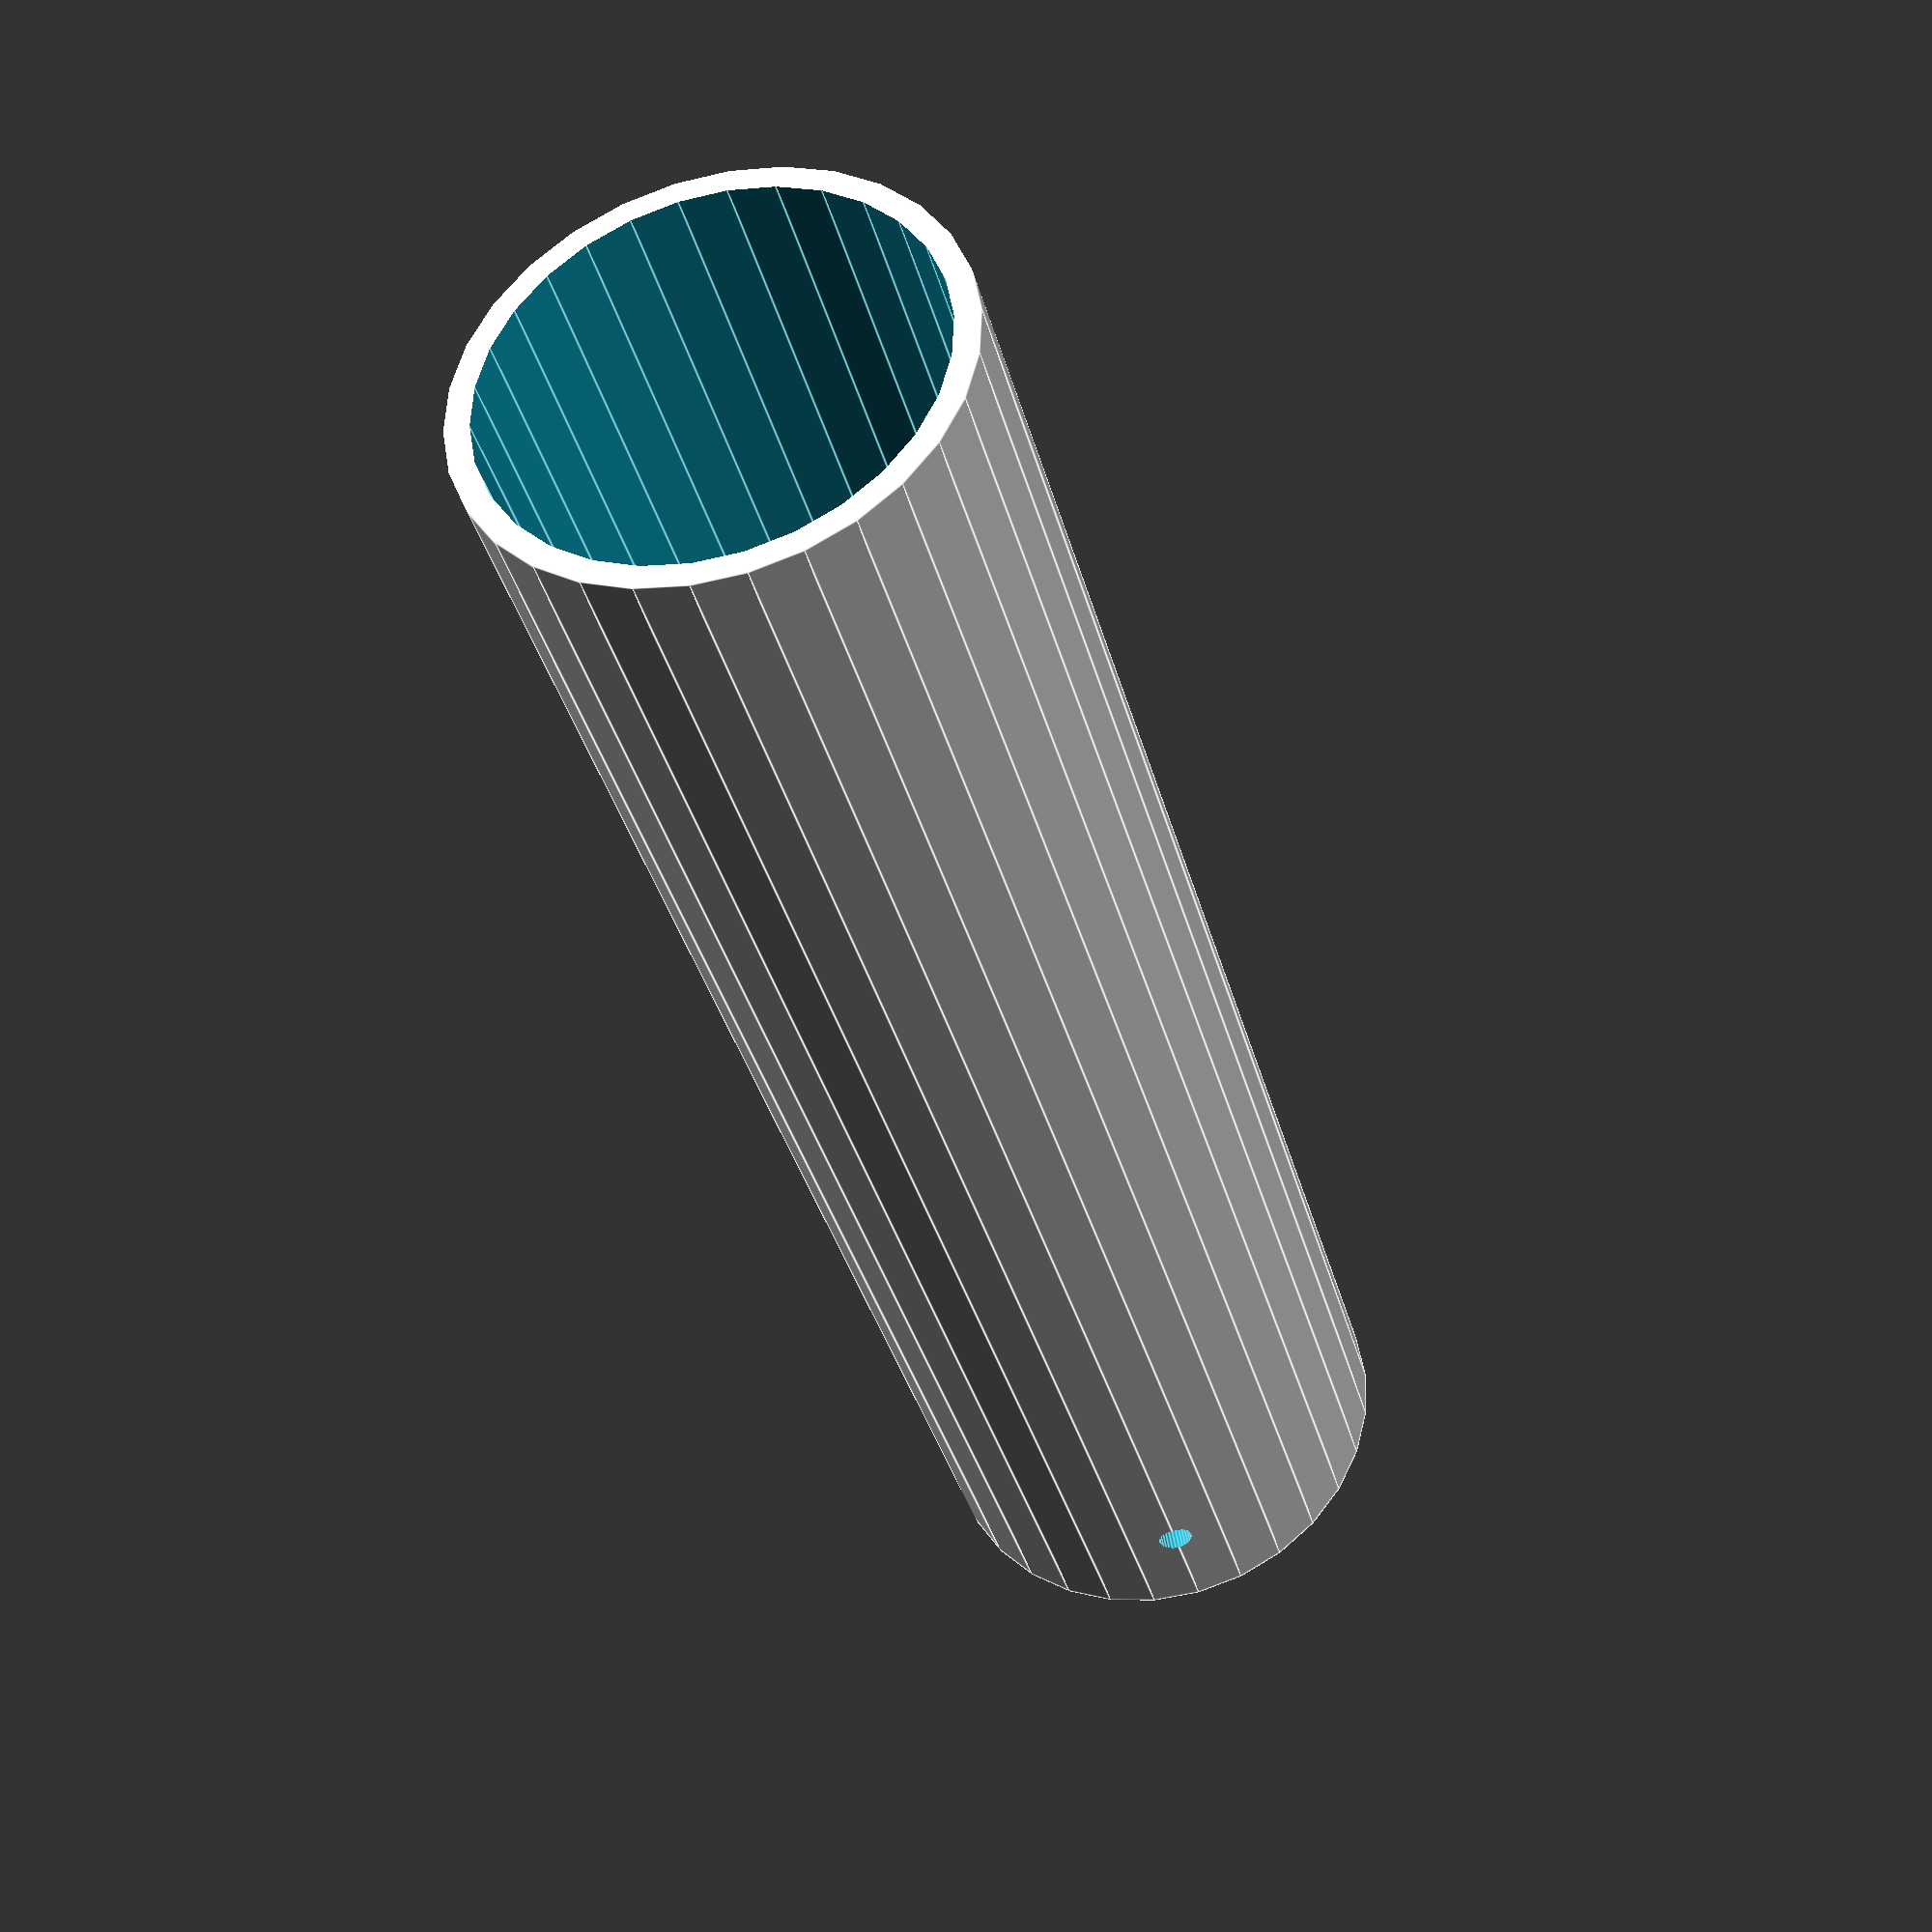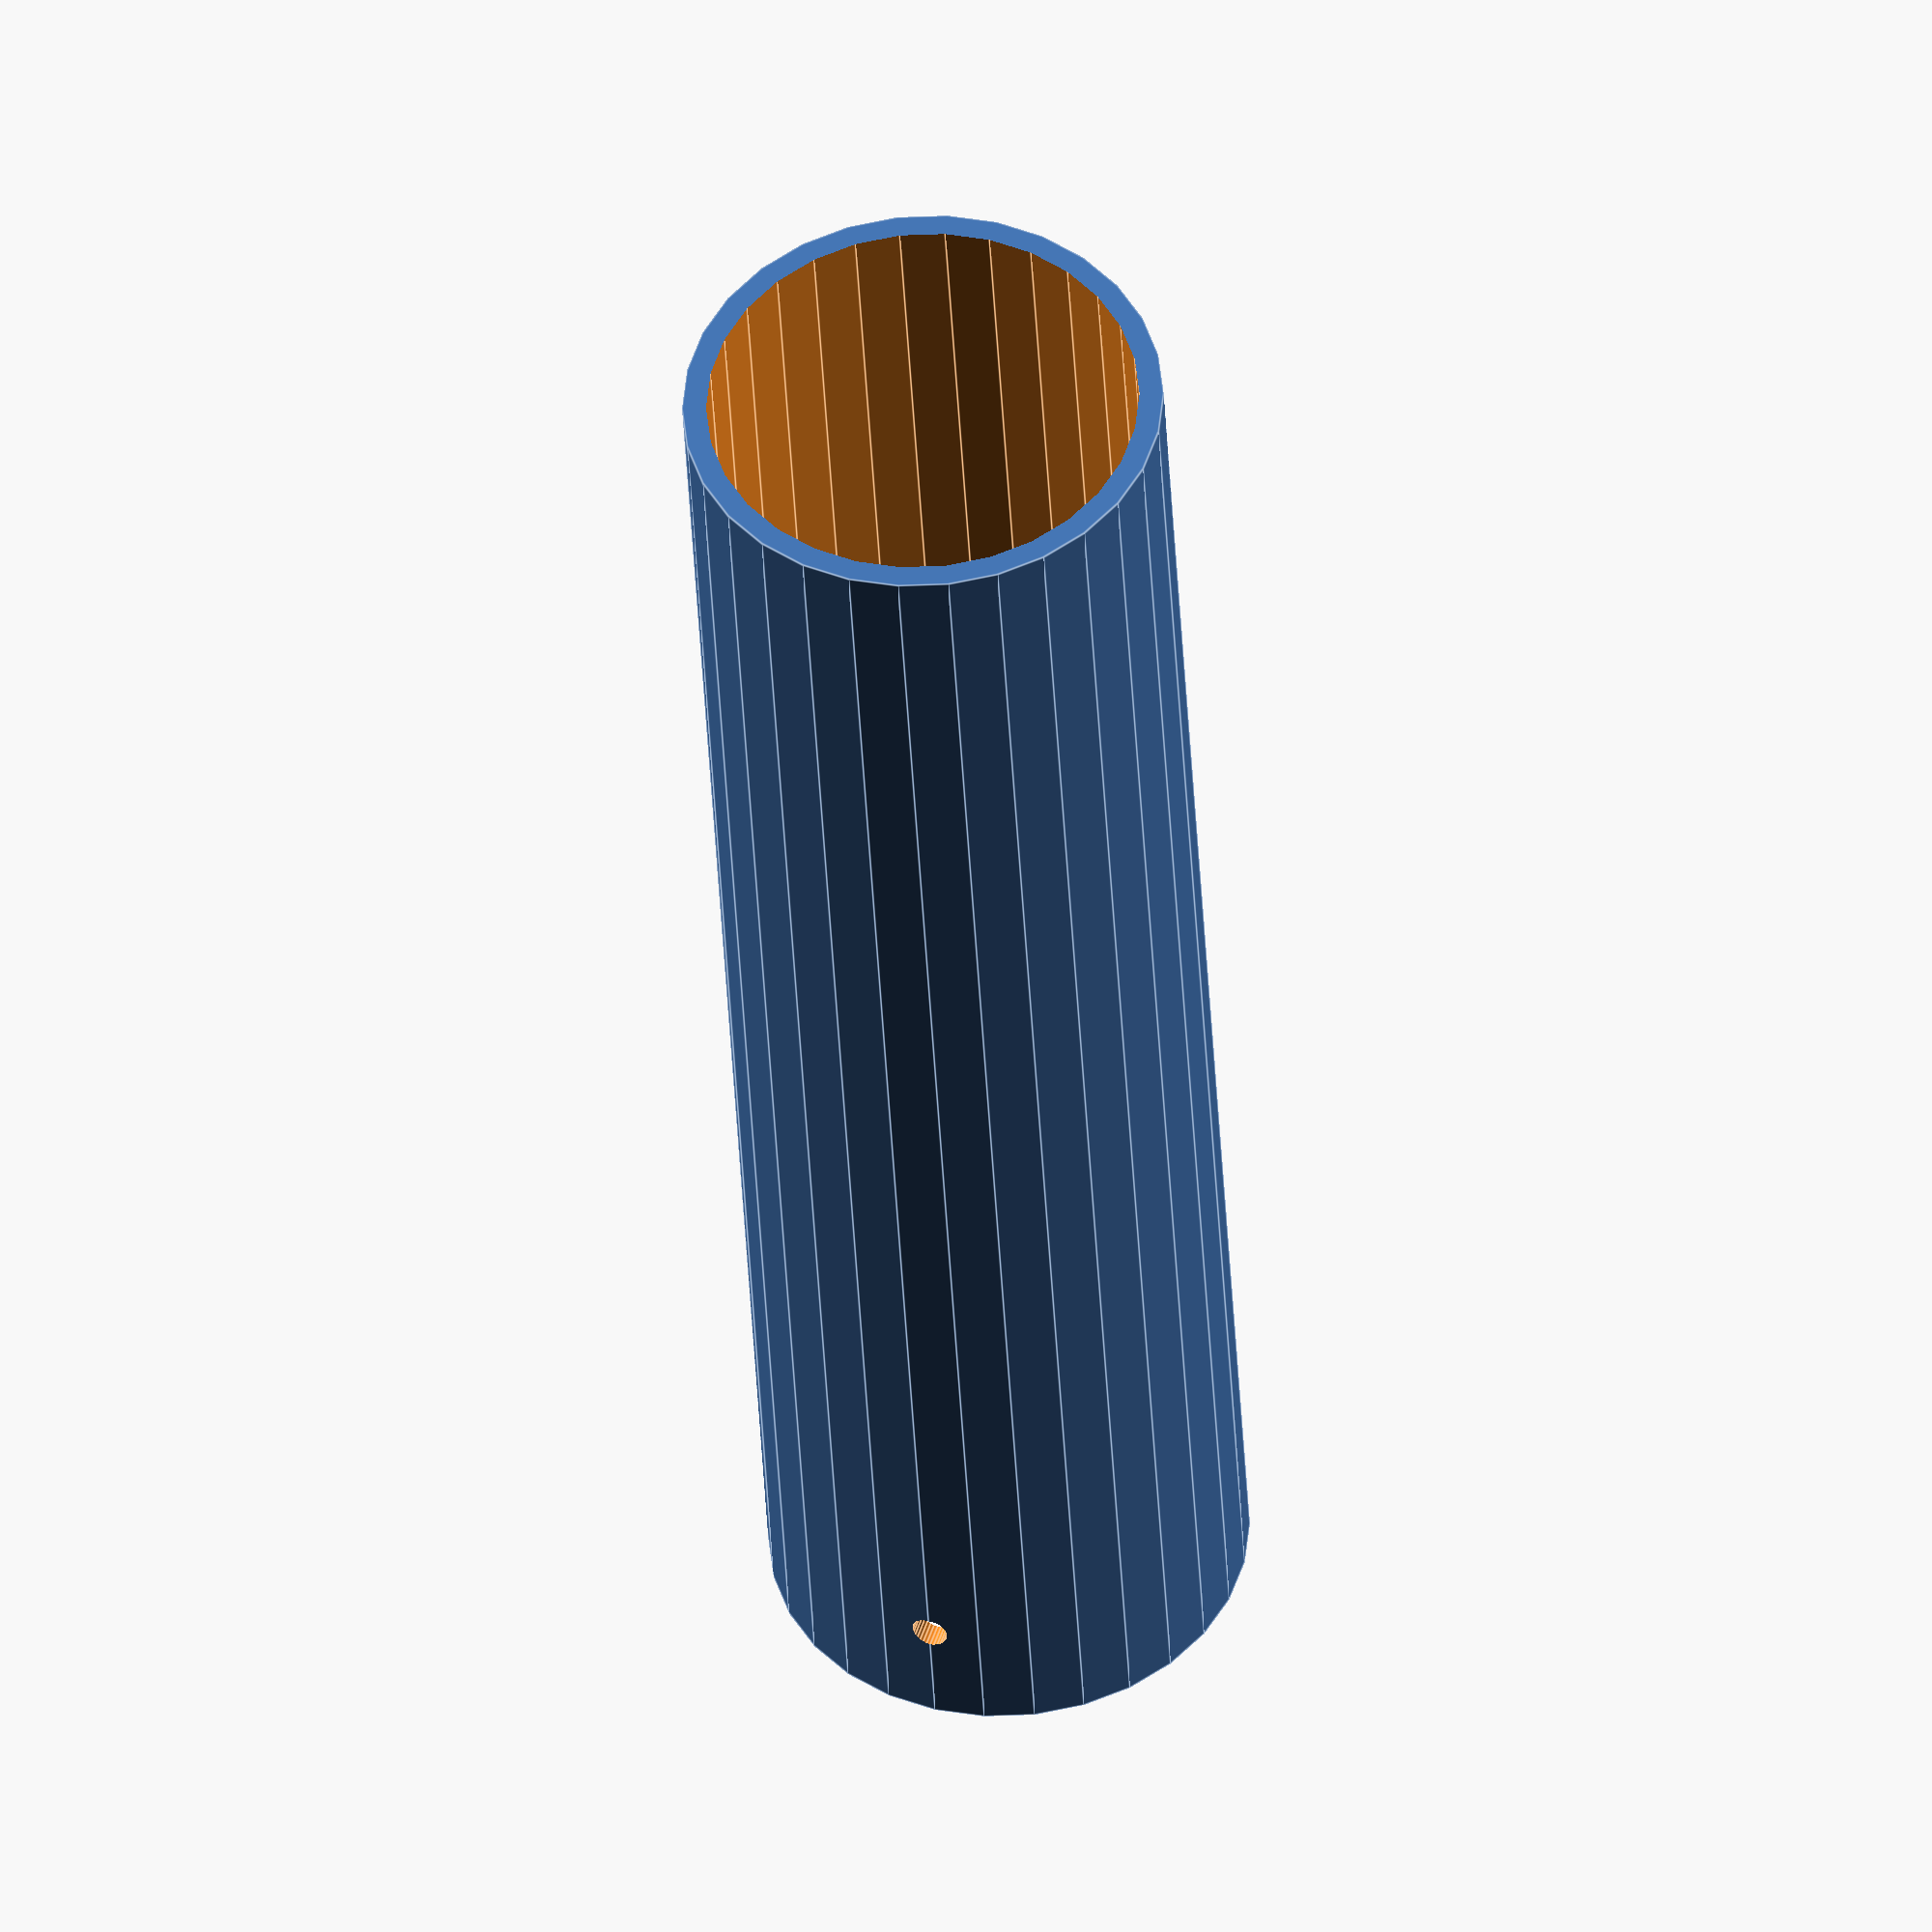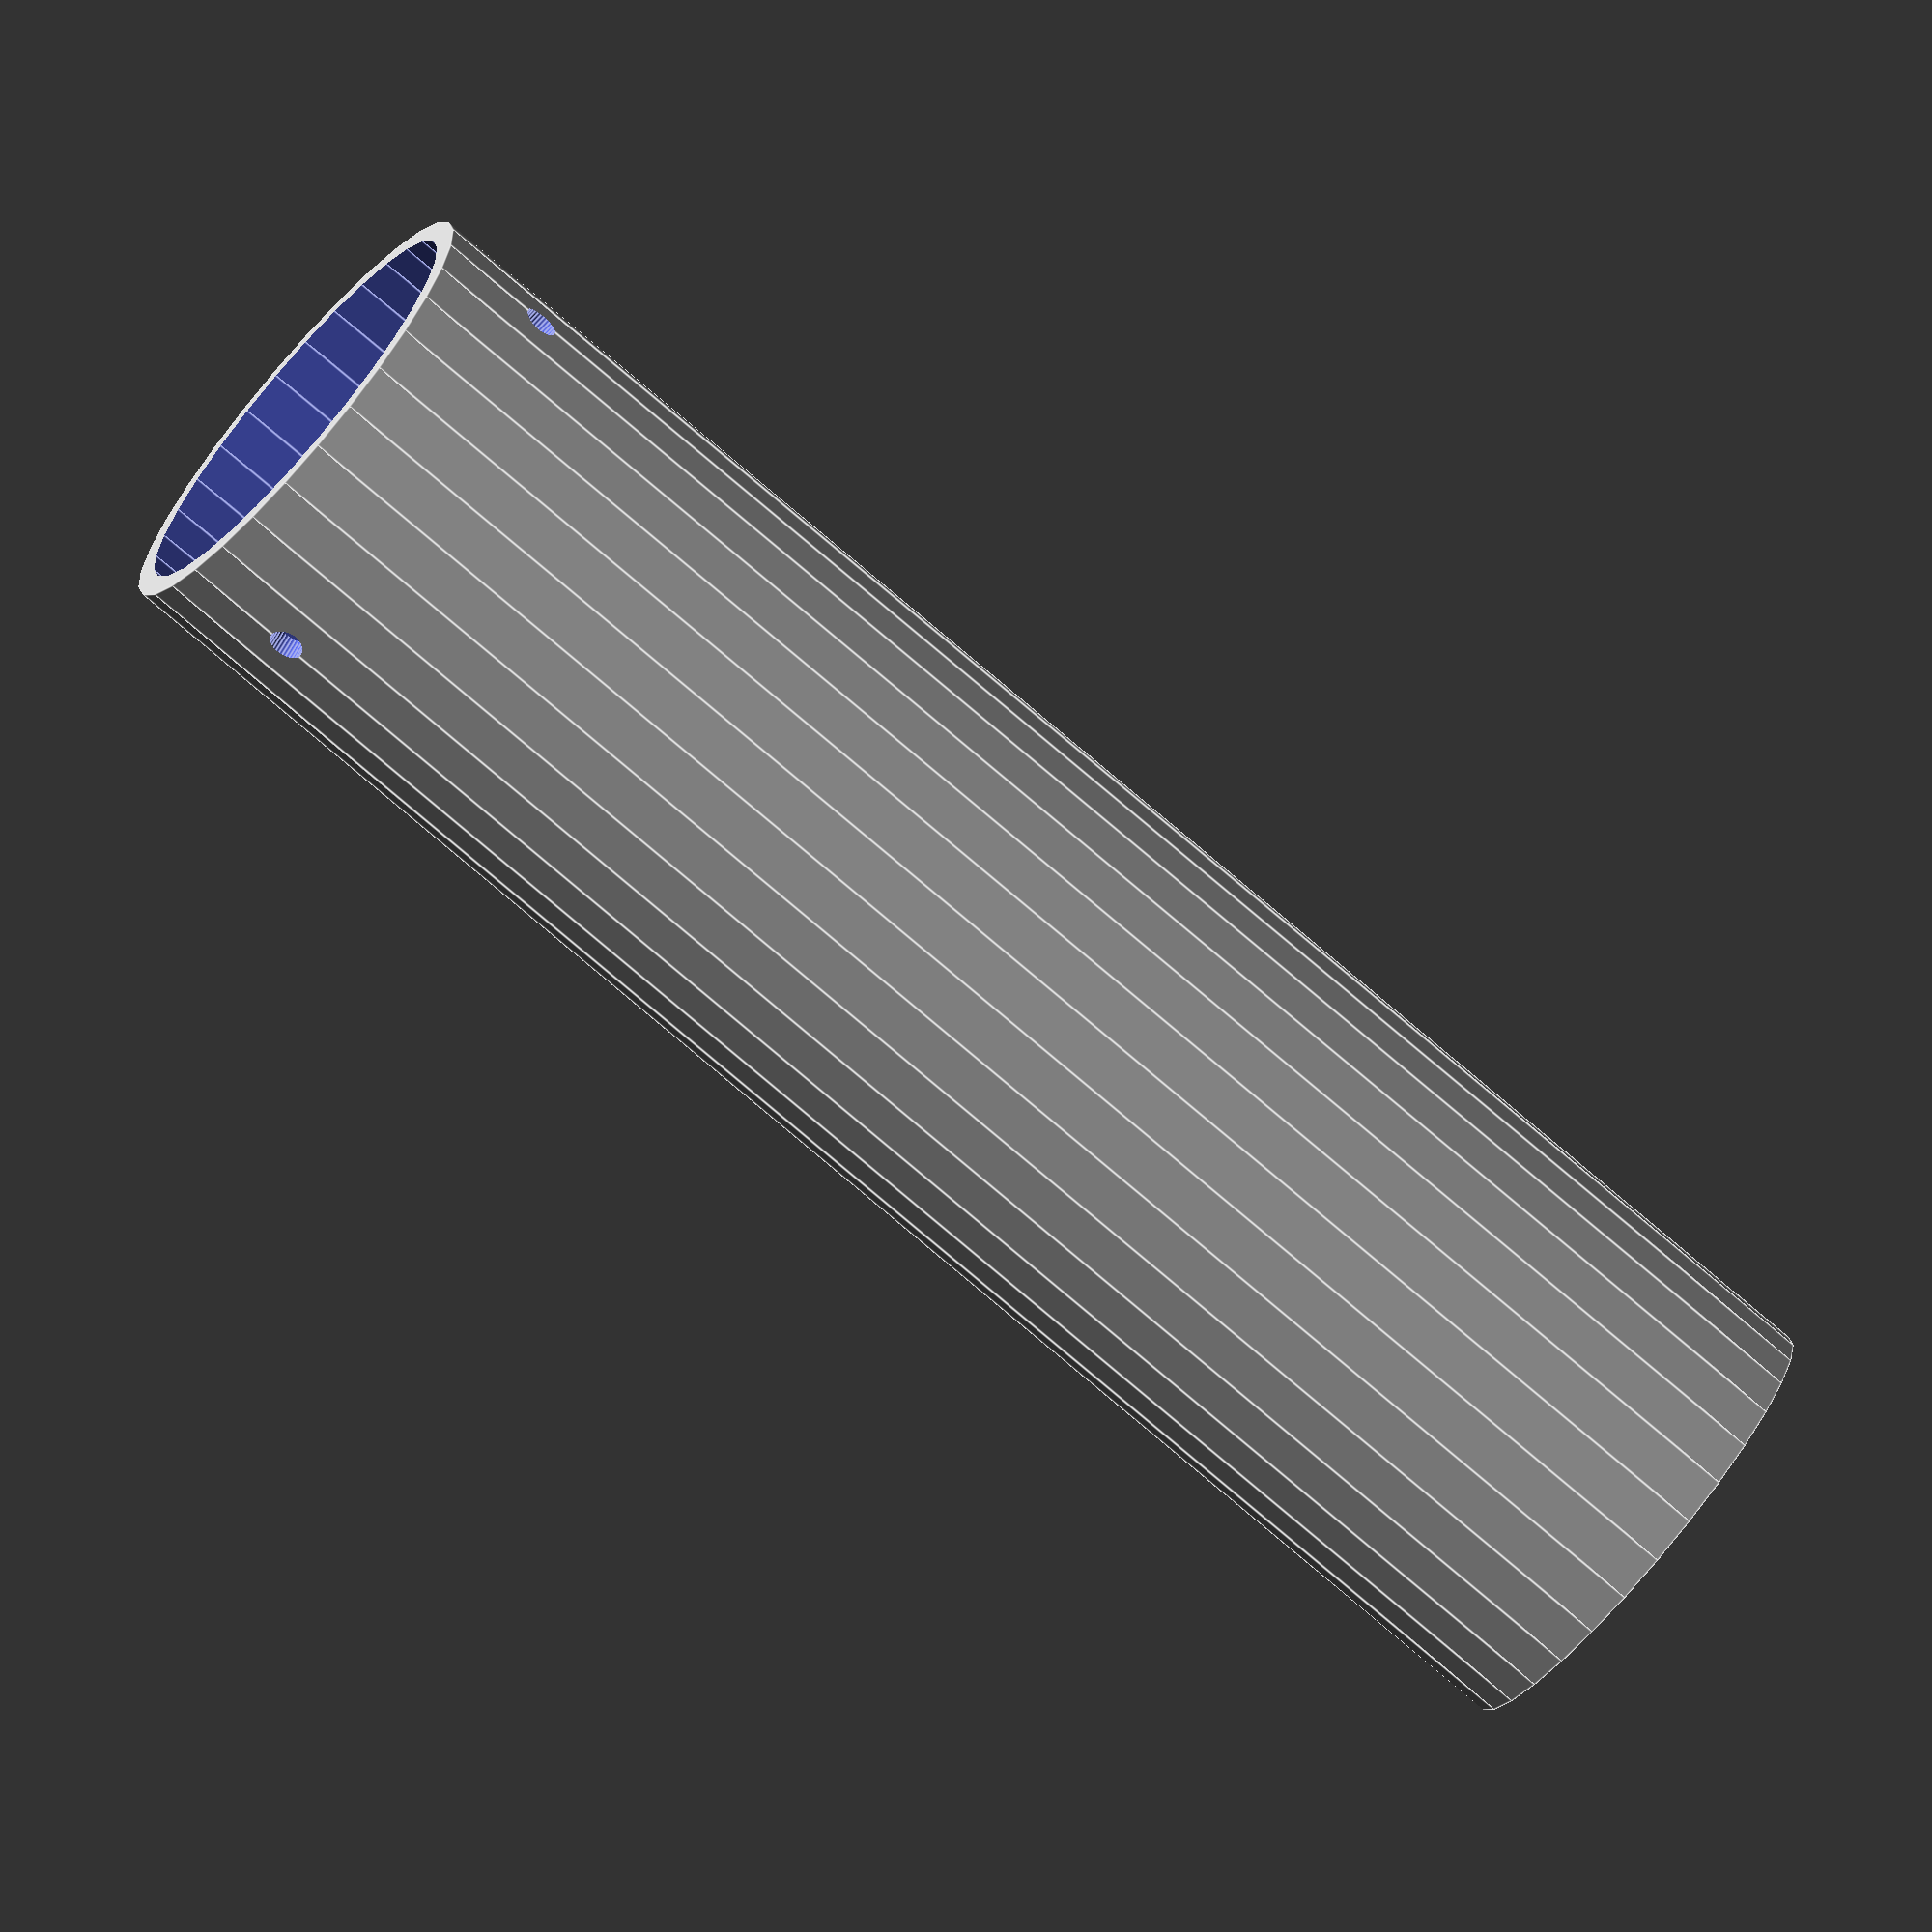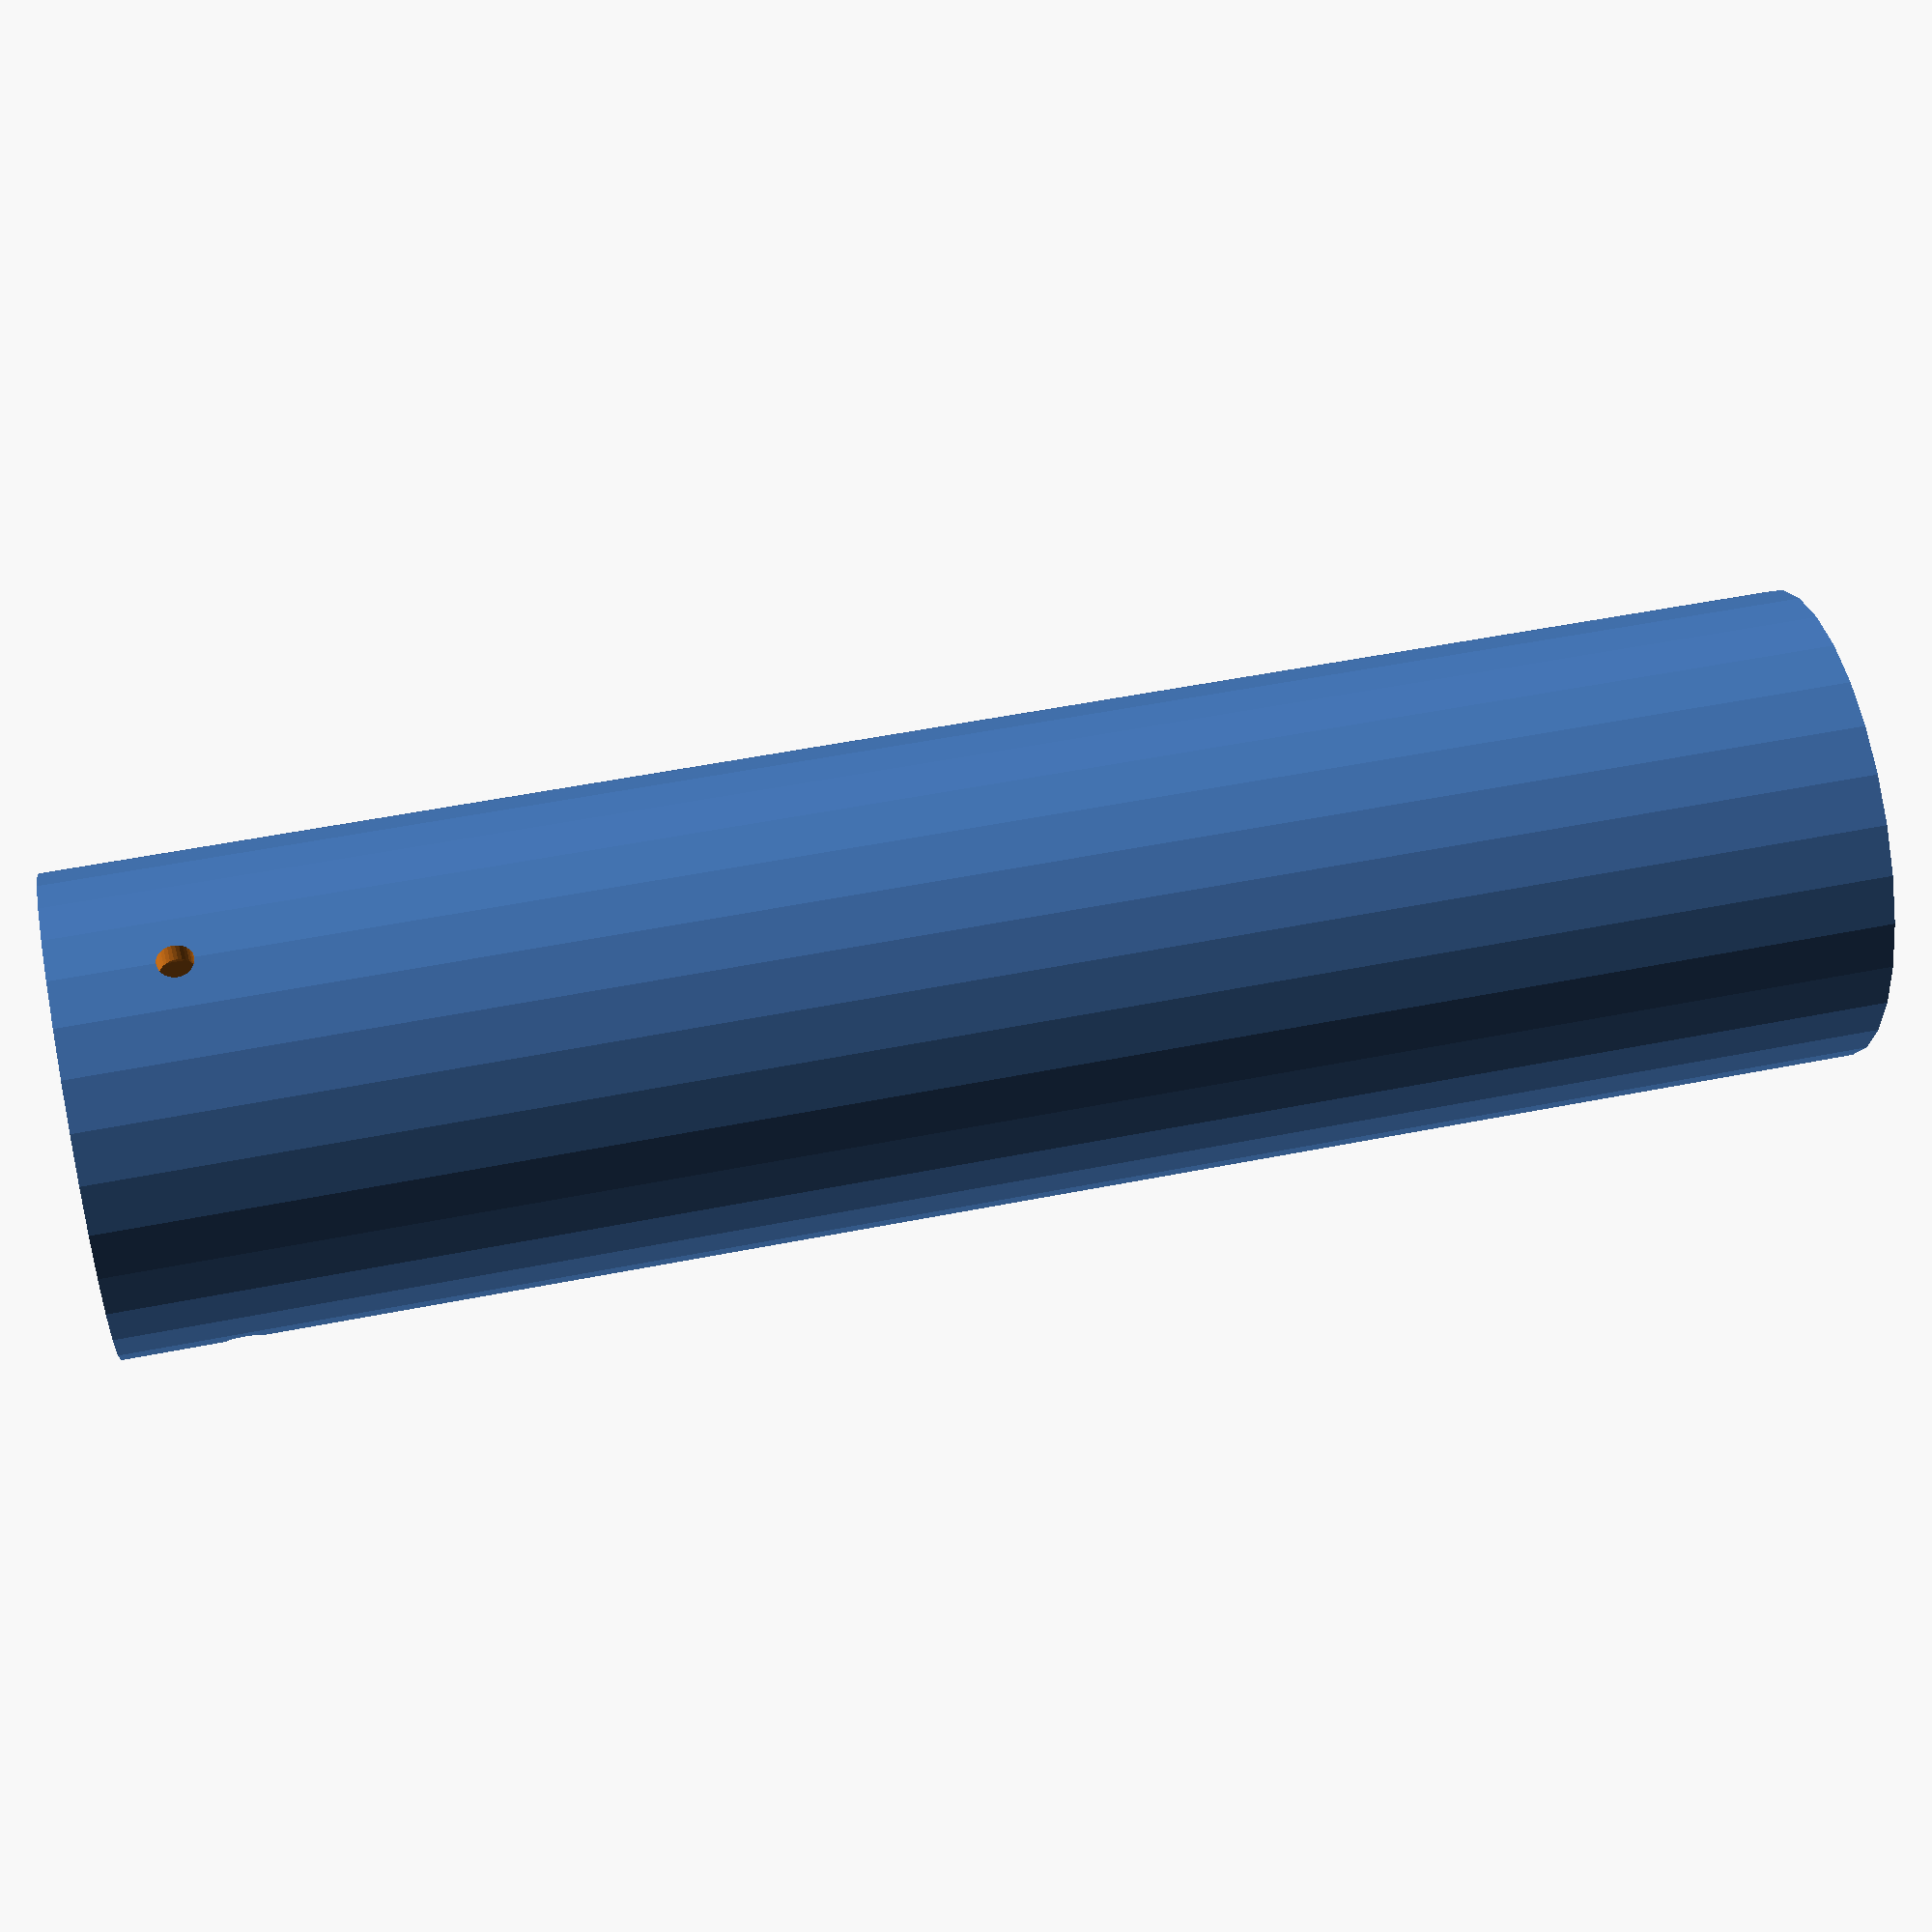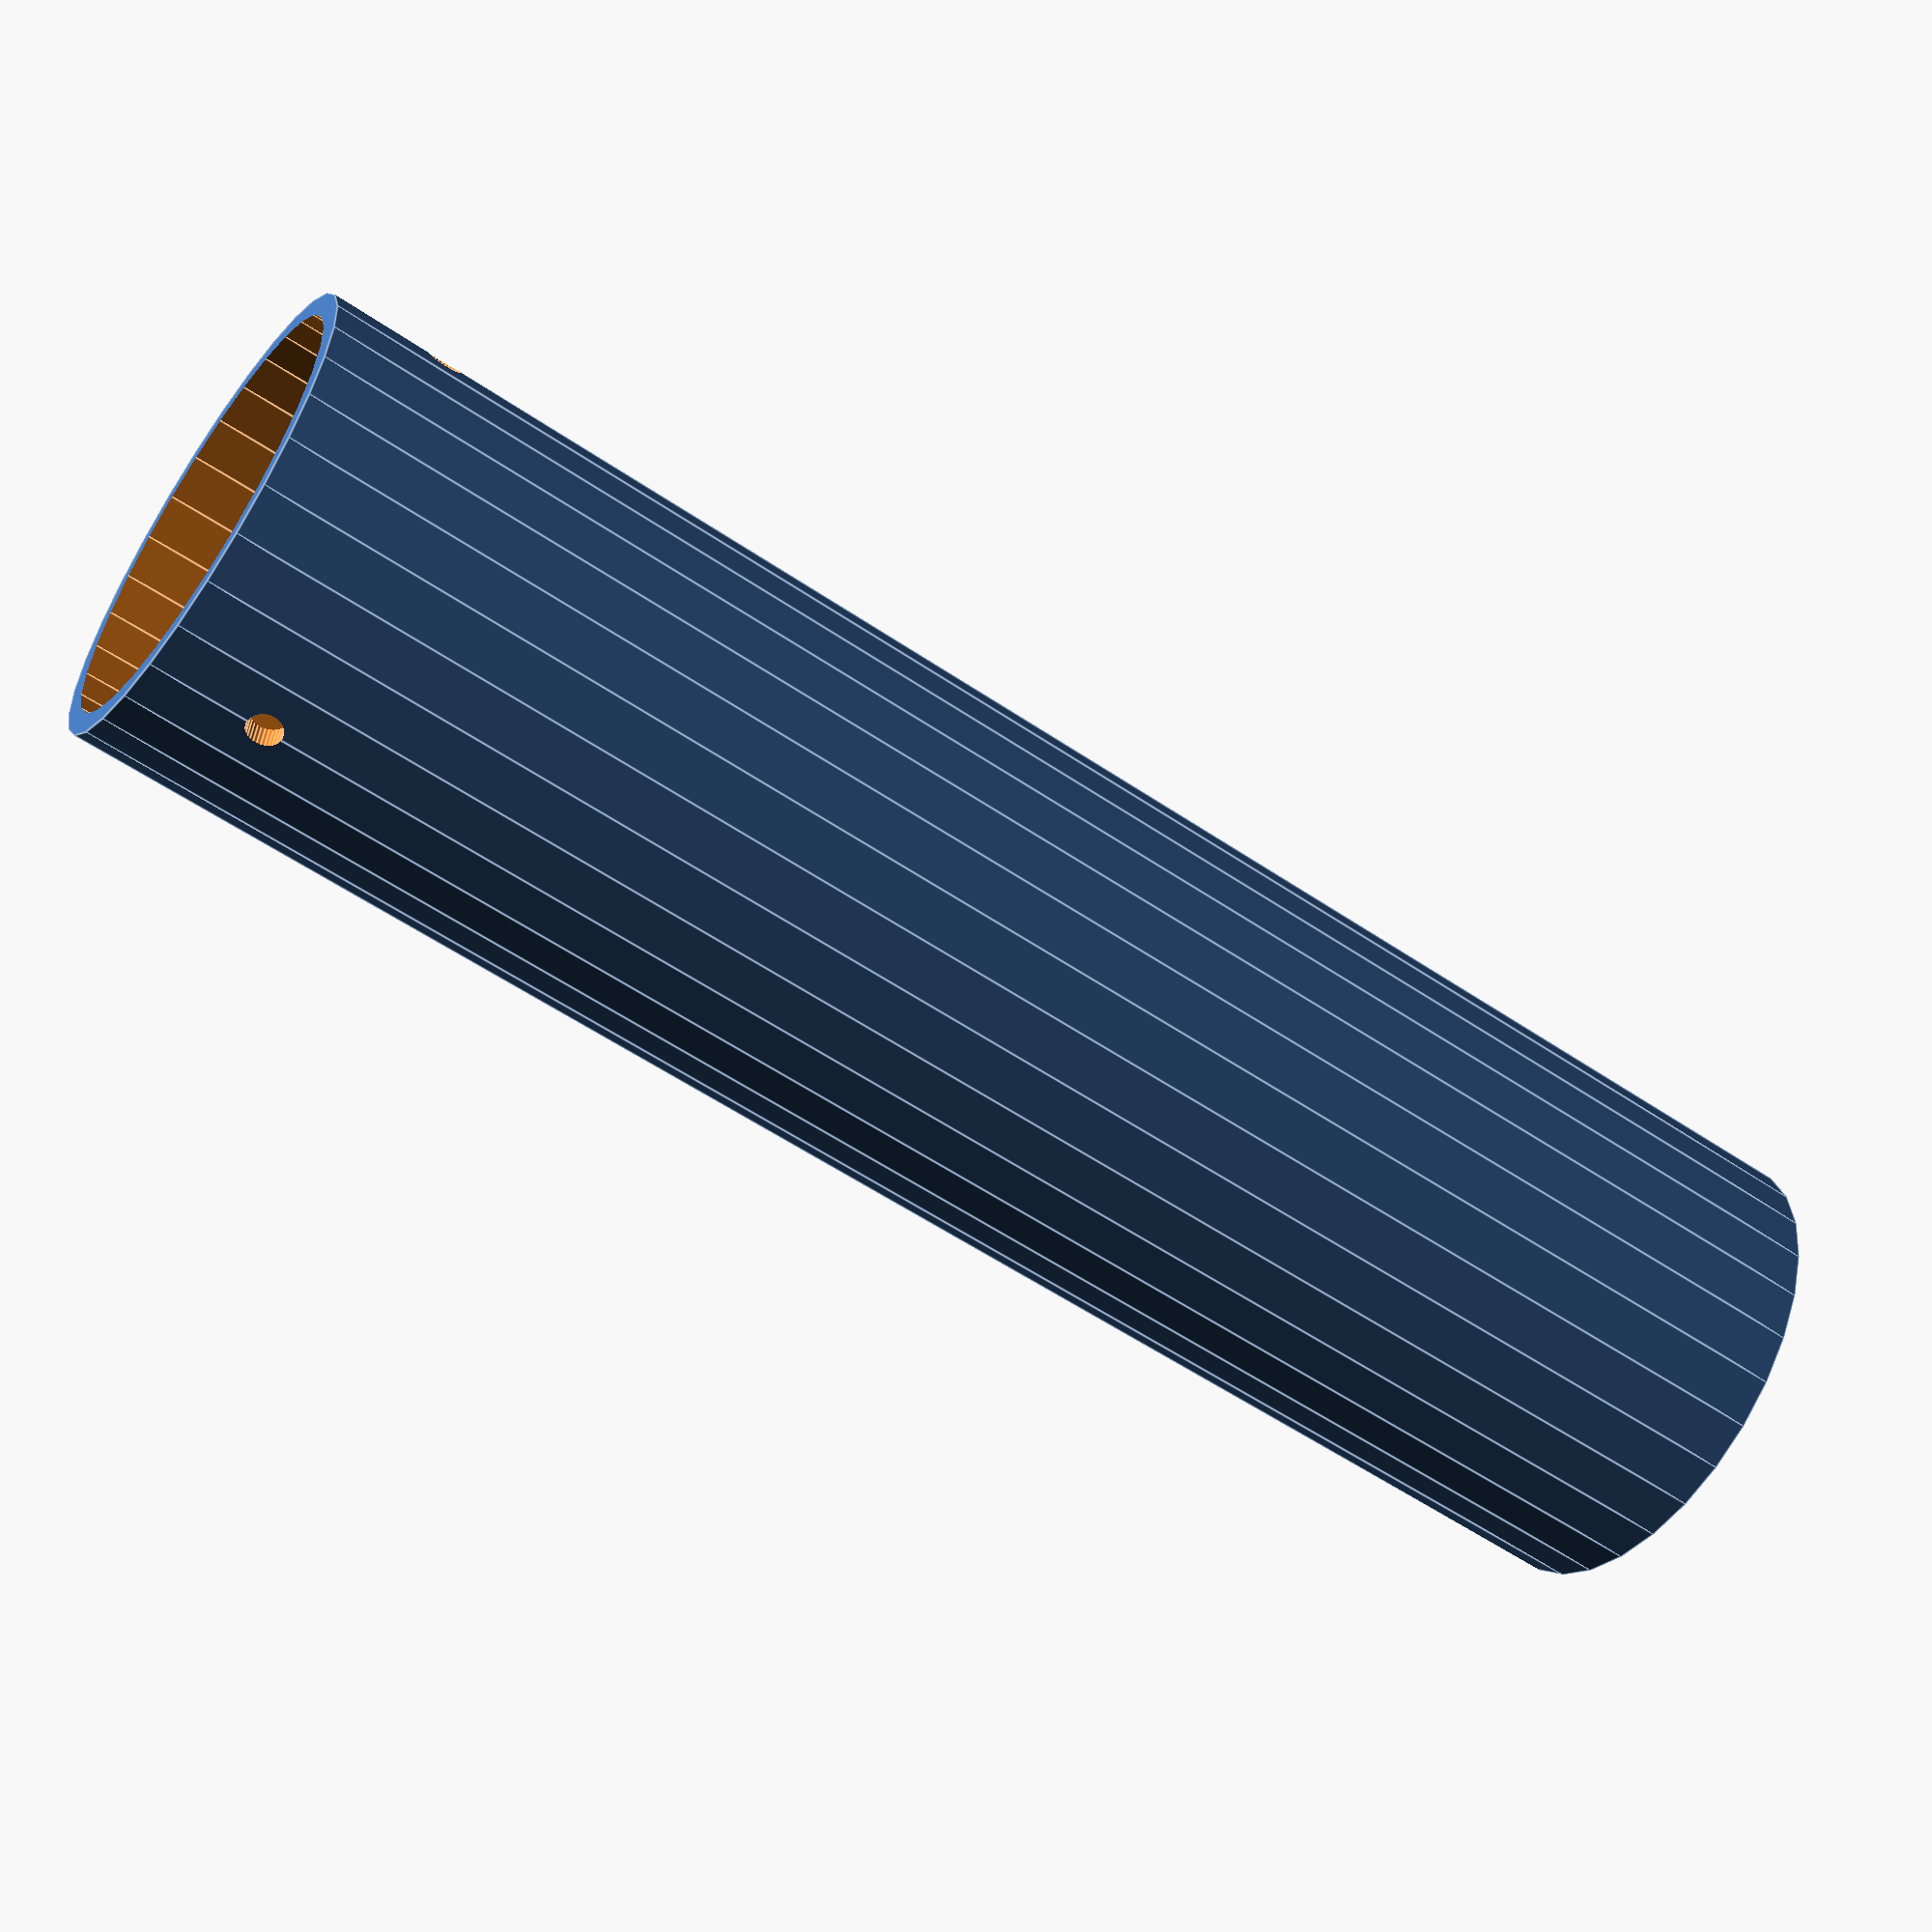
<openscad>
WIDTH = 60;
THICKNESS = 3;
HEIGHT = 220;
SLOP = 2;
HOLE_POS = HEIGHT - 15;
HOLE_WIDTH = 4.5;

RES = .1;

difference() {
    cylinder(h=HEIGHT, r=WIDTH/2, $fs=RES);
    translate([0, 0, -SLOP])
        cylinder(h=HEIGHT + 2*SLOP, r=WIDTH/2 - THICKNESS, $fs=RES);
    pin();
    rotate([0, 0, 120]) pin();
    rotate([0, 0, -120]) pin();
}

module pin() {
    translate([WIDTH / 2, 0, HOLE_POS])
    rotate([0, 90, 0])
        cylinder(h=10, r=HOLE_WIDTH/2, center=true, $fs=RES/2);
}

</openscad>
<views>
elev=36.6 azim=99.6 roll=194.4 proj=p view=edges
elev=219.8 azim=132.1 roll=357.2 proj=o view=edges
elev=255.2 azim=190.1 roll=130.7 proj=o view=edges
elev=308.3 azim=275.2 roll=77.8 proj=p view=wireframe
elev=56.1 azim=337.2 roll=54.5 proj=p view=edges
</views>
